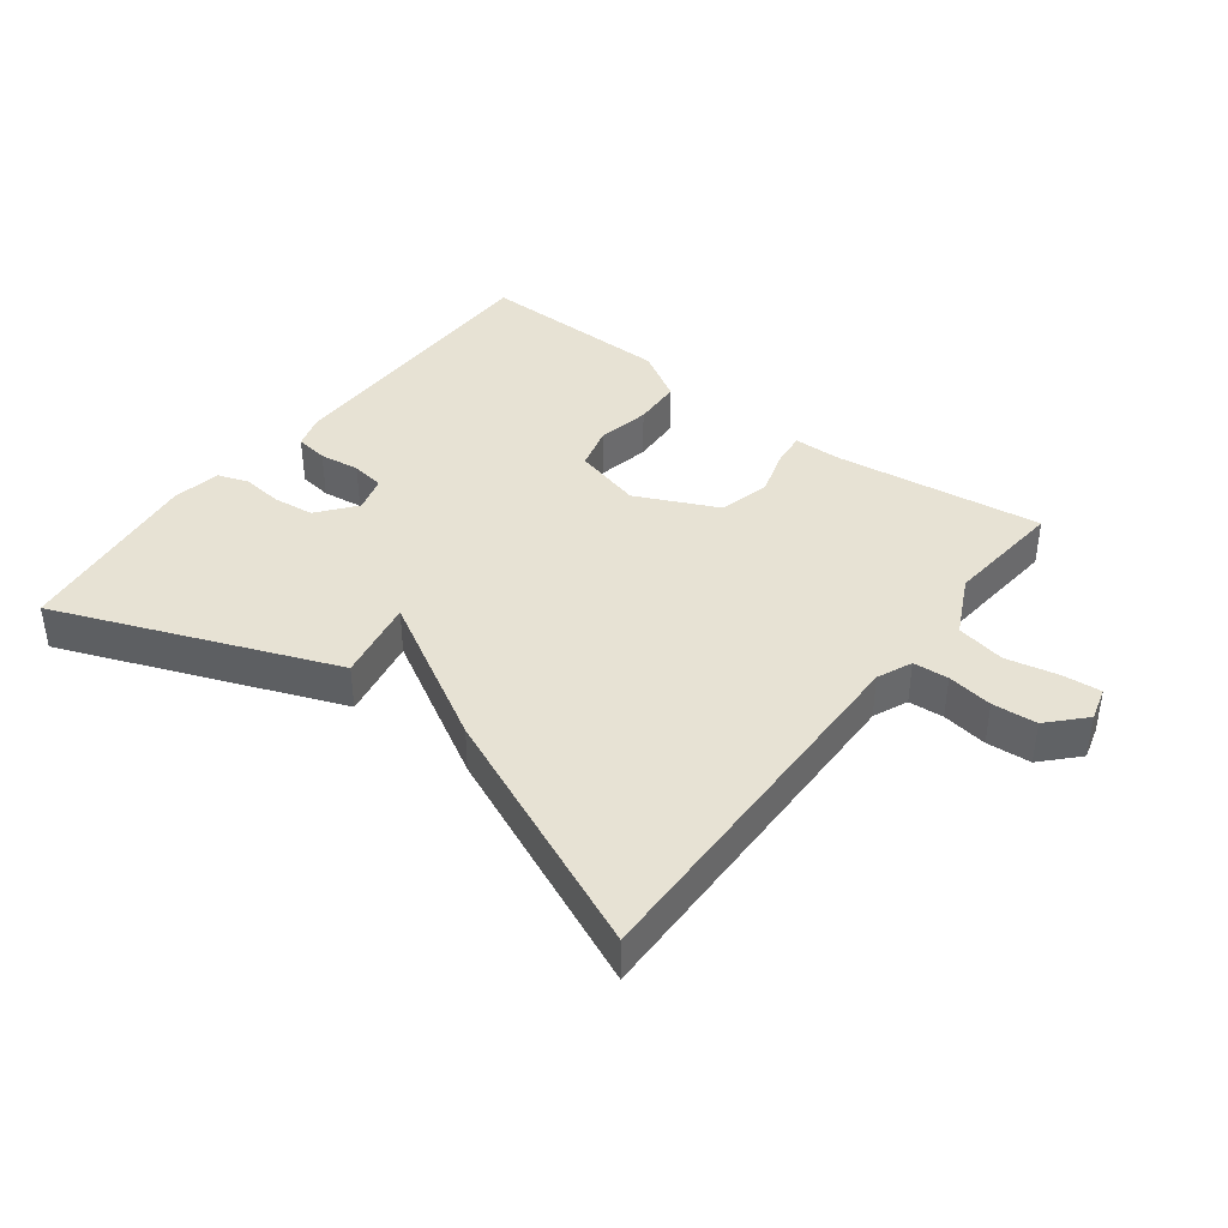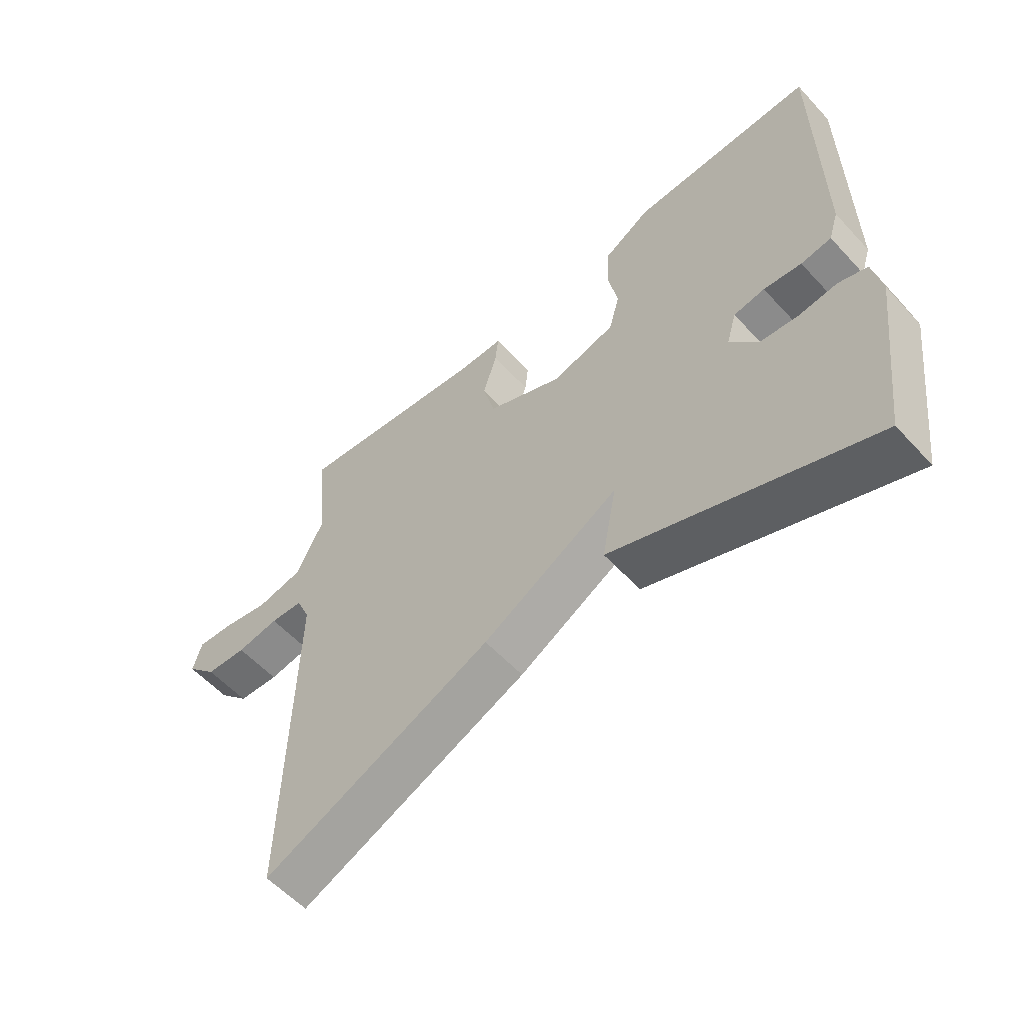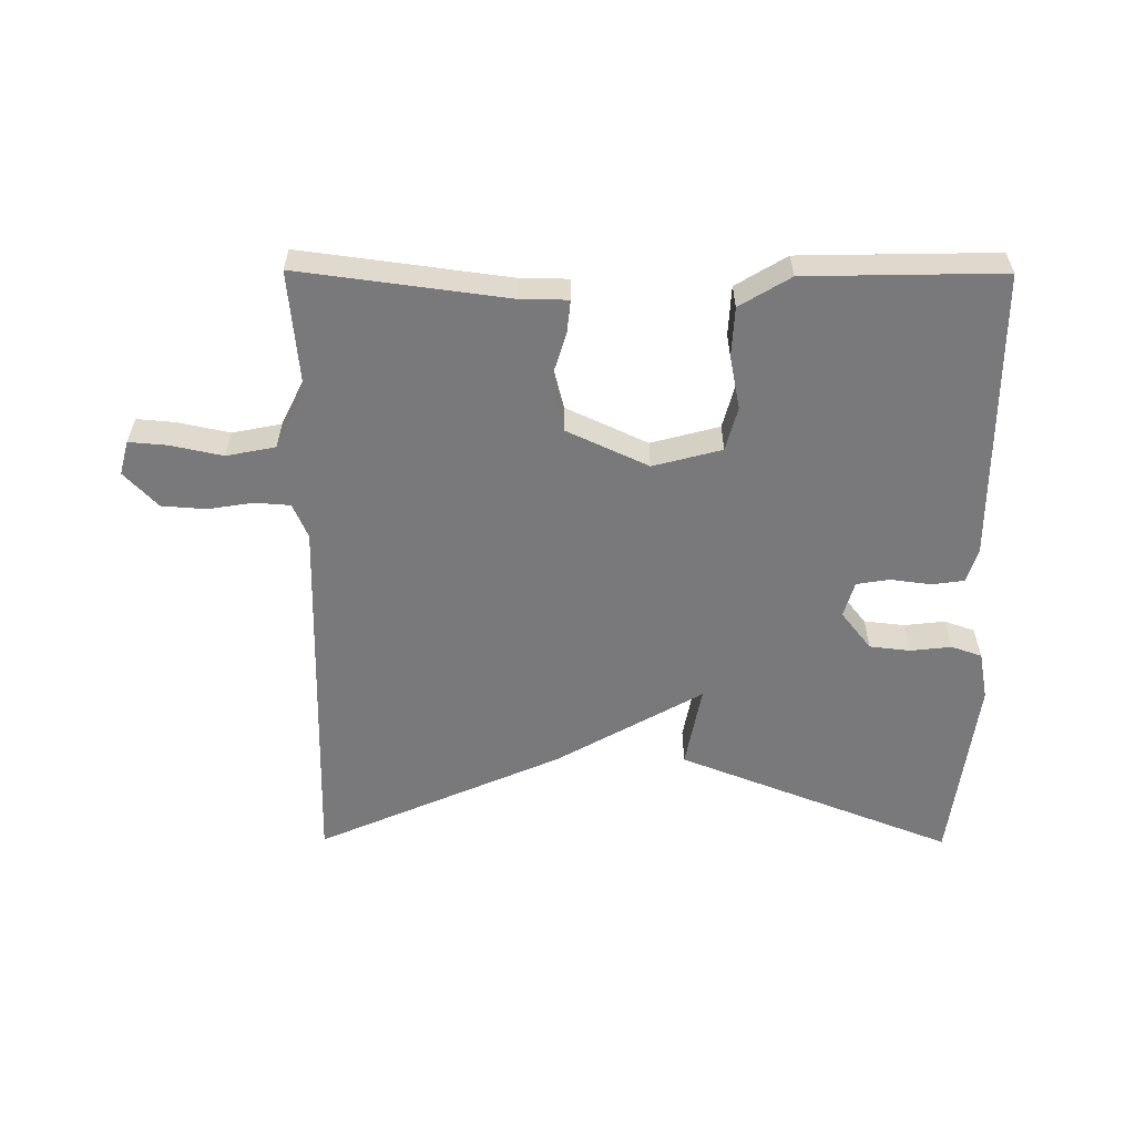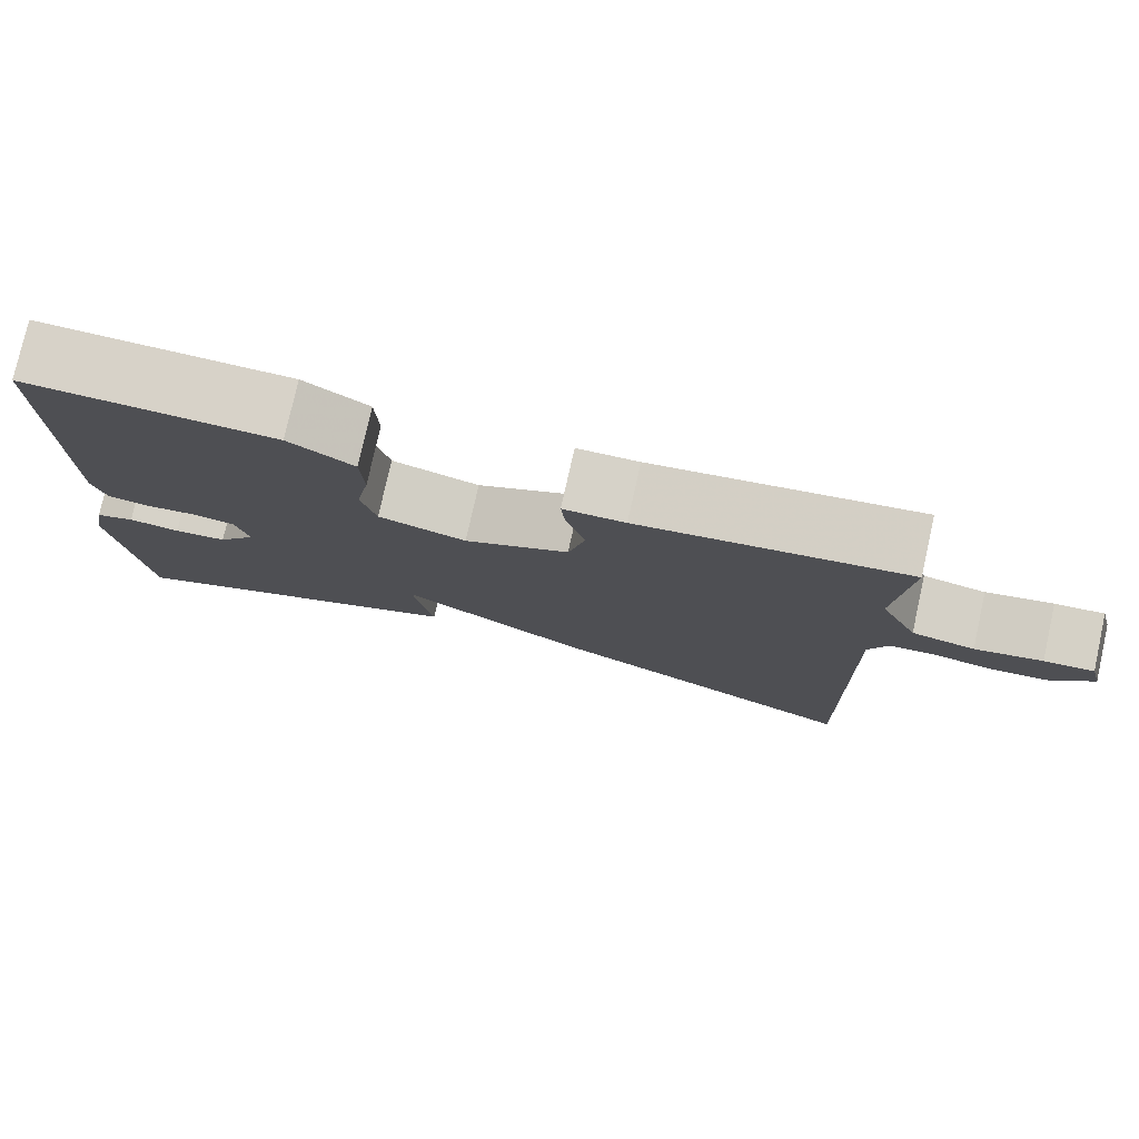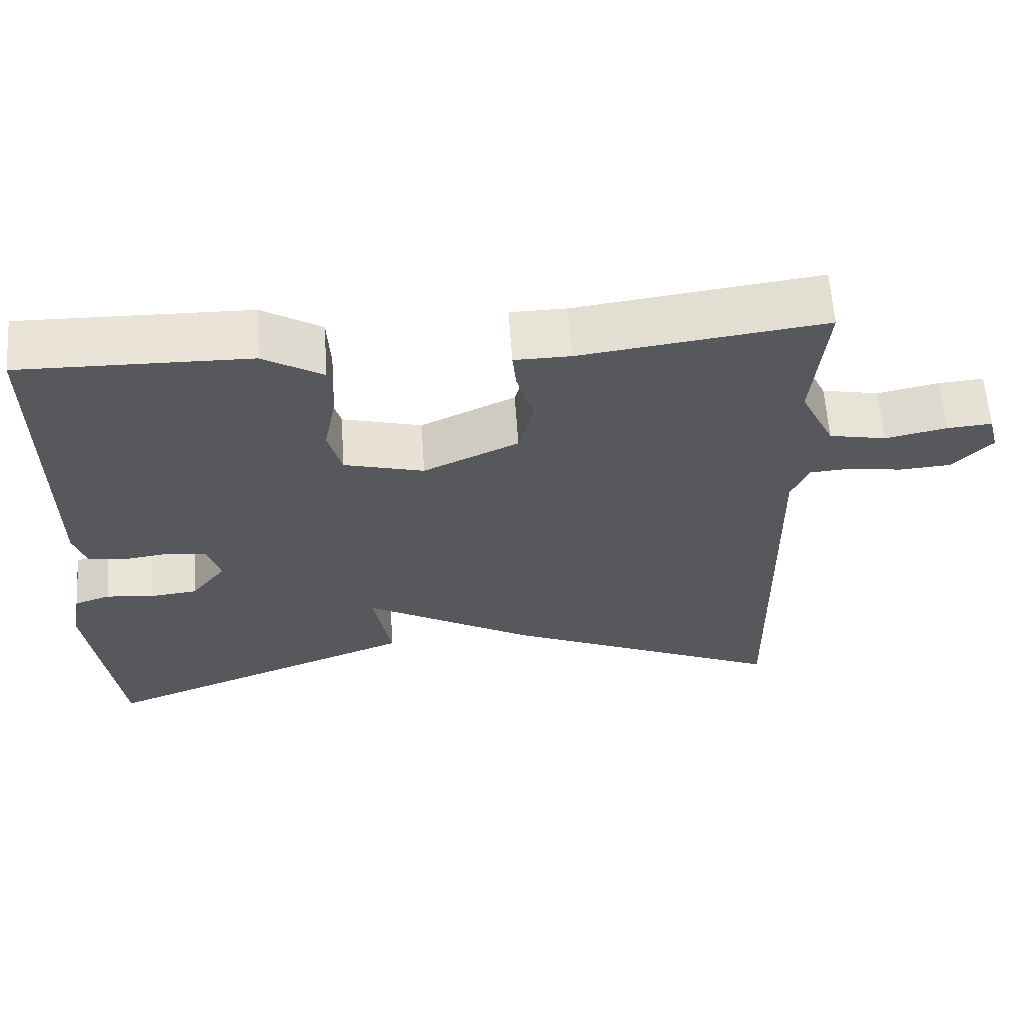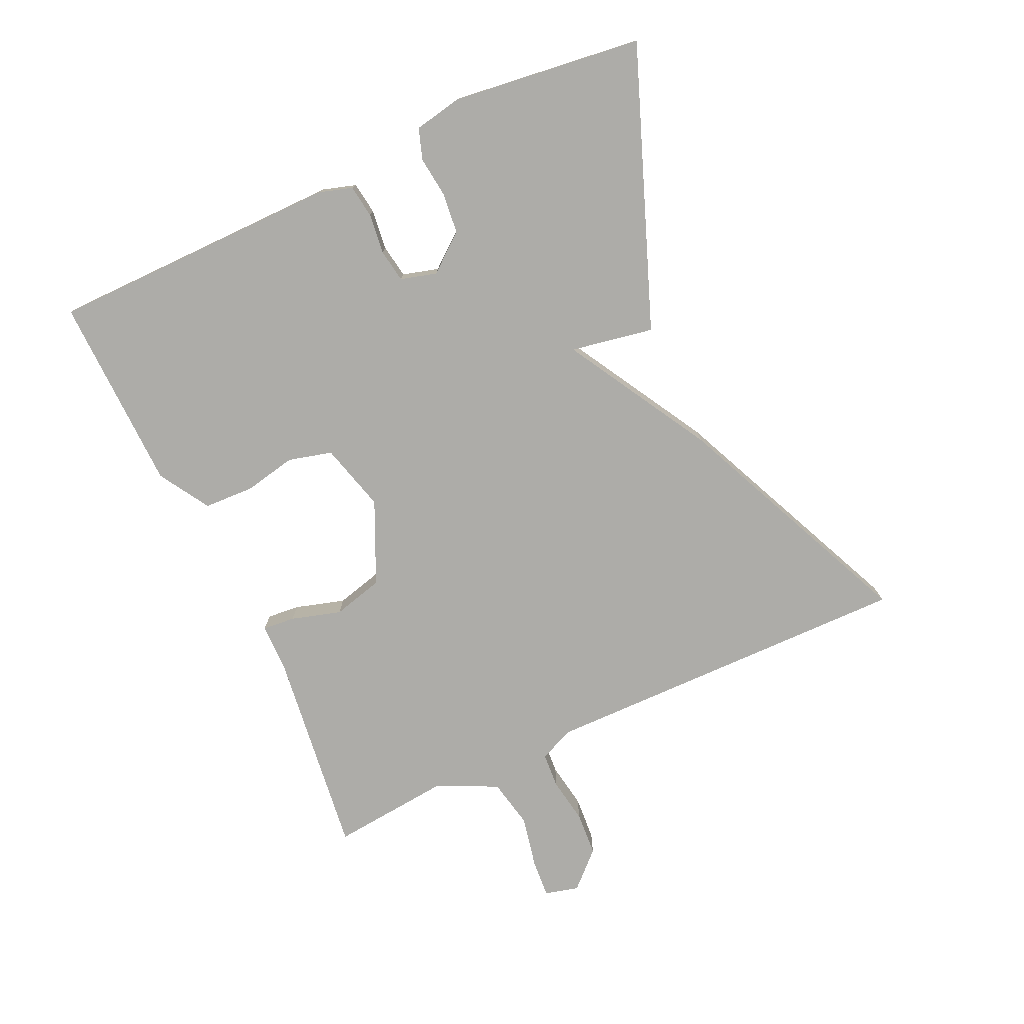
<metadata>
{"format":"obj","ext":"obj","renderer":"f3d","projection":"perspective","resolution":1024,"background":"white","views":[{"elev":40.0,"azim":-142.7,"up":"+Y"},{"elev":-57.4,"azim":42.1,"up":"+Z"},{"elev":-57.9,"azim":-0.3,"up":"+Y"},{"elev":77.5,"azim":-167.4,"up":"+Z"},{"elev":61.7,"azim":176.1,"up":"+Z"},{"elev":-76.7,"azim":115.1,"up":"+Y"}]}
</metadata>
<code>
v -0.5 0.07 0.5
v -0.181 0.07 0.458
v -0.107 0.07 0.457
v -0.112 0.07 0.407
v -0.135 0.07 0.331
v -0.115 0.07 0.253
v 0.01 0.07 0.195
v 0.115 0.07 0.223
v 0.133 0.07 0.29
v 0.117 0.07 0.371
v 0.121 0.07 0.447
v 0.199 0.07 0.494
v 0.5 0.07 0.5
v 0.501 0.07 0.053
v 0.485 0.07 0.002
v 0.435 0.07 -0.005
v 0.373 0.07 0.003
v 0.322 0.07 -0.005
v 0.306 0.07 -0.06
v 0.352 0.07 -0.118
v 0.415 0.07 -0.125
v 0.477 0.07 -0.118
v 0.524 0.07 -0.134
v 0.538 0.07 -0.208
v 0.5 0.07 -0.5
v 0.077 0.07 -0.335
v 0.101 0.07 -0.208
v -0.123 0.07 -0.335
v -0.5 0.07 -0.5
v -0.49 0.07 0.074
v -0.513 0.07 0.127
v -0.567 0.07 0.131
v -0.637 0.07 0.12
v -0.705 0.07 0.125
v -0.756 0.07 0.179
v -0.742 0.07 0.231
v -0.683 0.07 0.226
v -0.603 0.07 0.209
v -0.528 0.07 0.224
v -0.483 0.07 0.316
v -0.5 0 0.5
v -0.181 0 0.458
v -0.107 0 0.457
v -0.112 0 0.407
v -0.135 0 0.331
v -0.115 0 0.253
v 0.01 0 0.195
v 0.115 0 0.223
v 0.133 0 0.29
v 0.117 0 0.371
v 0.121 0 0.447
v 0.199 0 0.494
v 0.5 0 0.5
v 0.501 0 0.053
v 0.485 0 0.002
v 0.435 0 -0.005
v 0.373 0 0.003
v 0.322 0 -0.005
v 0.306 0 -0.06
v 0.352 0 -0.118
v 0.415 0 -0.125
v 0.477 0 -0.118
v 0.524 0 -0.134
v 0.538 0 -0.208
v 0.5 0 -0.5
v 0.077 0 -0.335
v 0.101 0 -0.208
v -0.123 0 -0.335
v -0.5 0 -0.5
v -0.49 0 0.074
v -0.513 0 0.127
v -0.567 0 0.131
v -0.637 0 0.12
v -0.705 0 0.125
v -0.756 0 0.179
v -0.742 0 0.231
v -0.683 0 0.226
v -0.603 0 0.209
v -0.528 0 0.224
v -0.483 0 0.316
f 36 37 38
f 35 36 38
f 34 35 38
f 33 34 38
f 32 33 38
f 31 32 38 39
f 30 31 39 40
f 29 30 40
f 28 29 40
f 27 28 40
f 25 26 27
f 24 25 27
f 23 24 27
f 22 23 27
f 21 22 27
f 20 21 27
f 27 40 1
f 20 27 1
f 19 20 1
f 15 16 17
f 14 15 17
f 13 14 17
f 12 13 17
f 11 12 17
f 10 11 17
f 9 10 17
f 8 9 17 18
f 7 8 18 19
f 2 3 4 5
f 2 5 6
f 1 2 6
f 19 1 6
f 6 7 19
f 78 77 76
f 78 76 75
f 78 75 74
f 78 74 73
f 78 73 72
f 79 78 72 71
f 80 79 71 70
f 80 70 69
f 80 69 68
f 80 68 67
f 67 66 65
f 67 65 64
f 67 64 63
f 67 63 62
f 67 62 61
f 67 61 60
f 41 80 67
f 41 67 60
f 41 60 59
f 57 56 55
f 57 55 54
f 57 54 53
f 57 53 52
f 57 52 51
f 57 51 50
f 57 50 49
f 58 57 49 48
f 59 58 48 47
f 45 44 43 42
f 46 45 42
f 46 42 41
f 46 41 59
f 59 47 46
f 1 41 42 2
f 2 42 43 3
f 3 43 44 4
f 4 44 45 5
f 5 45 46 6
f 6 46 47 7
f 7 47 48 8
f 8 48 49 9
f 9 49 50 10
f 10 50 51 11
f 11 51 52 12
f 12 52 53 13
f 13 53 54 14
f 14 54 55 15
f 15 55 56 16
f 16 56 57 17
f 17 57 58 18
f 18 58 59 19
f 19 59 60 20
f 20 60 61 21
f 21 61 62 22
f 22 62 63 23
f 23 63 64 24
f 24 64 65 25
f 25 65 66 26
f 26 66 67 27
f 27 67 68 28
f 28 68 69 29
f 29 69 70 30
f 30 70 71 31
f 31 71 72 32
f 32 72 73 33
f 33 73 74 34
f 34 74 75 35
f 35 75 76 36
f 36 76 77 37
f 37 77 78 38
f 38 78 79 39
f 39 79 80 40
f 40 80 41 1

</code>
